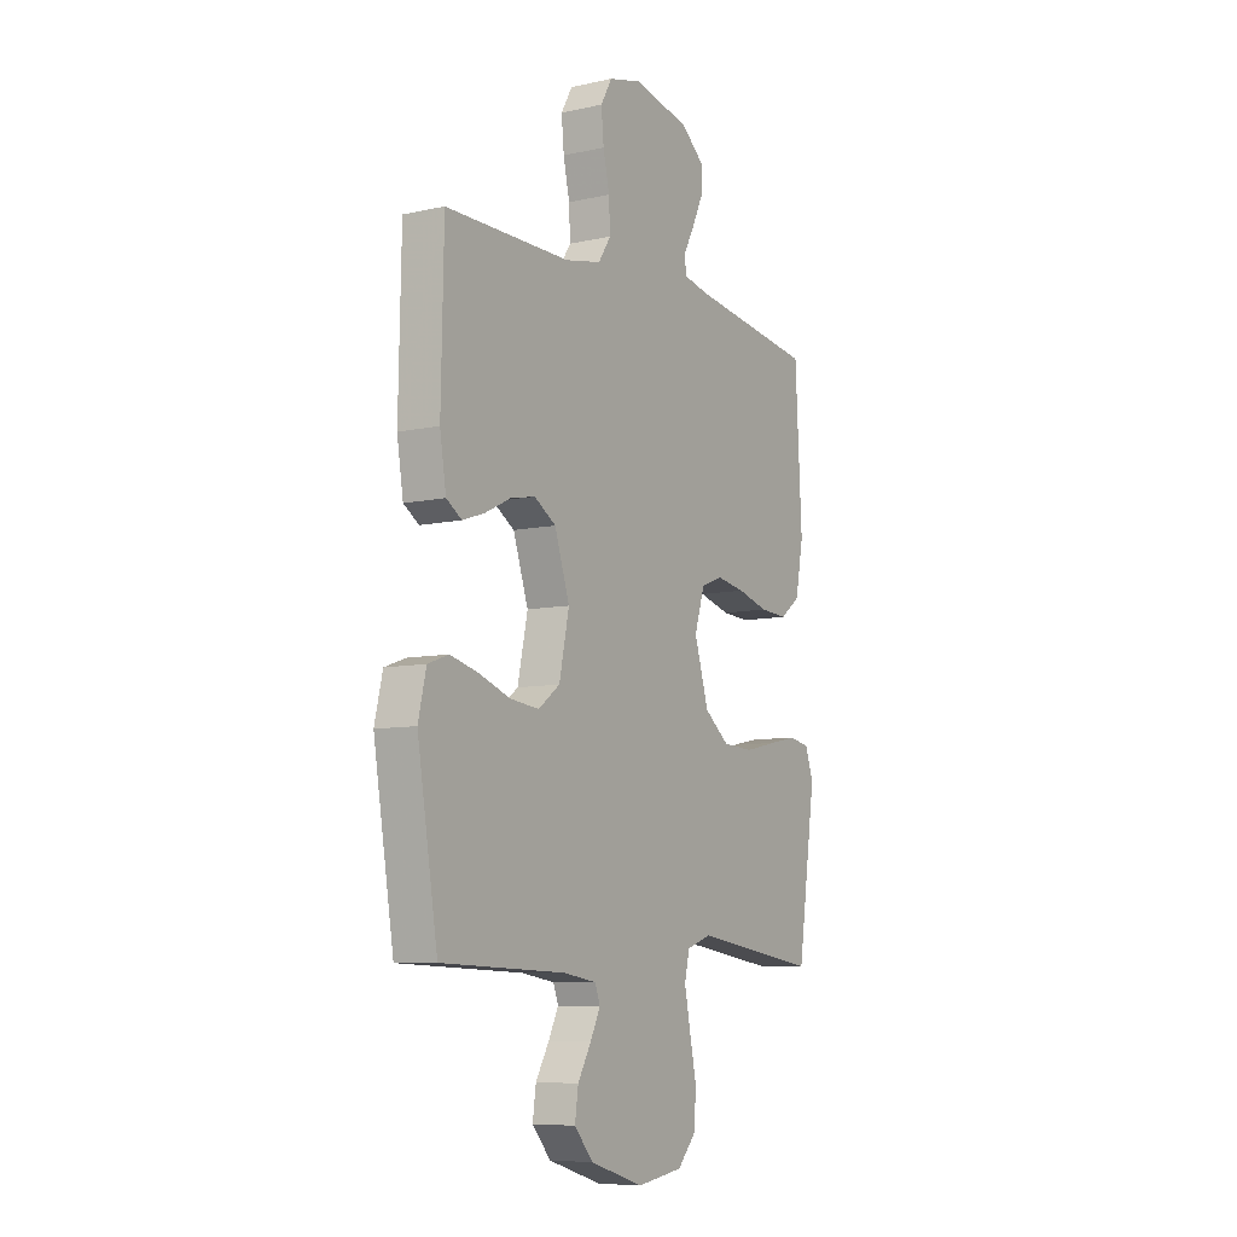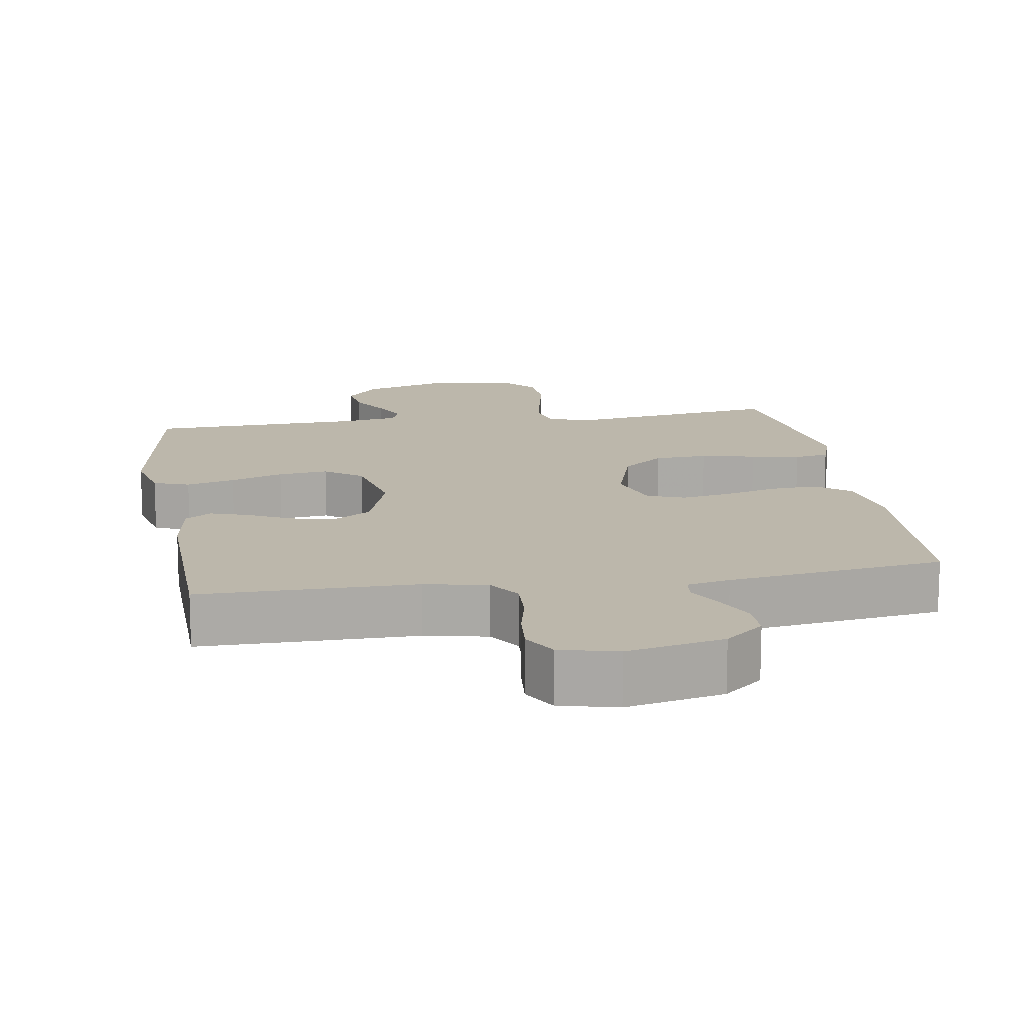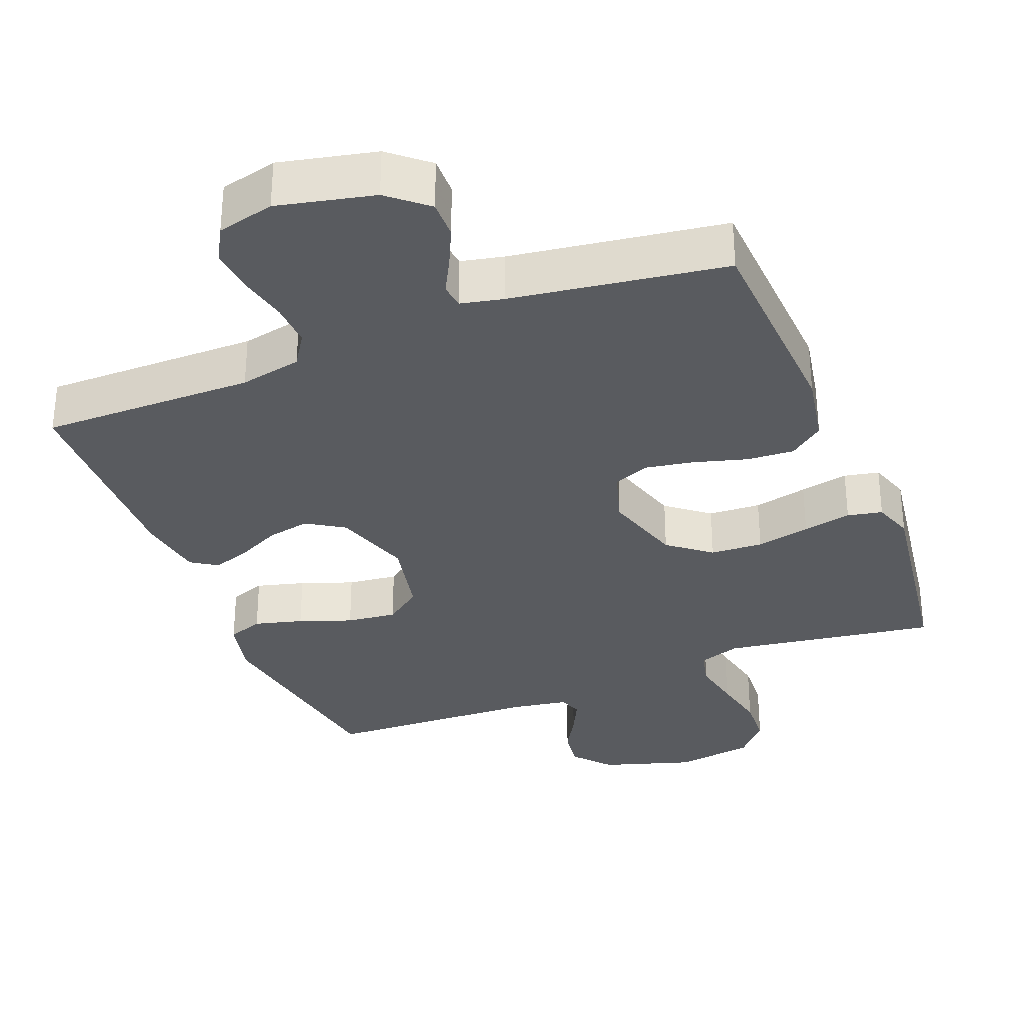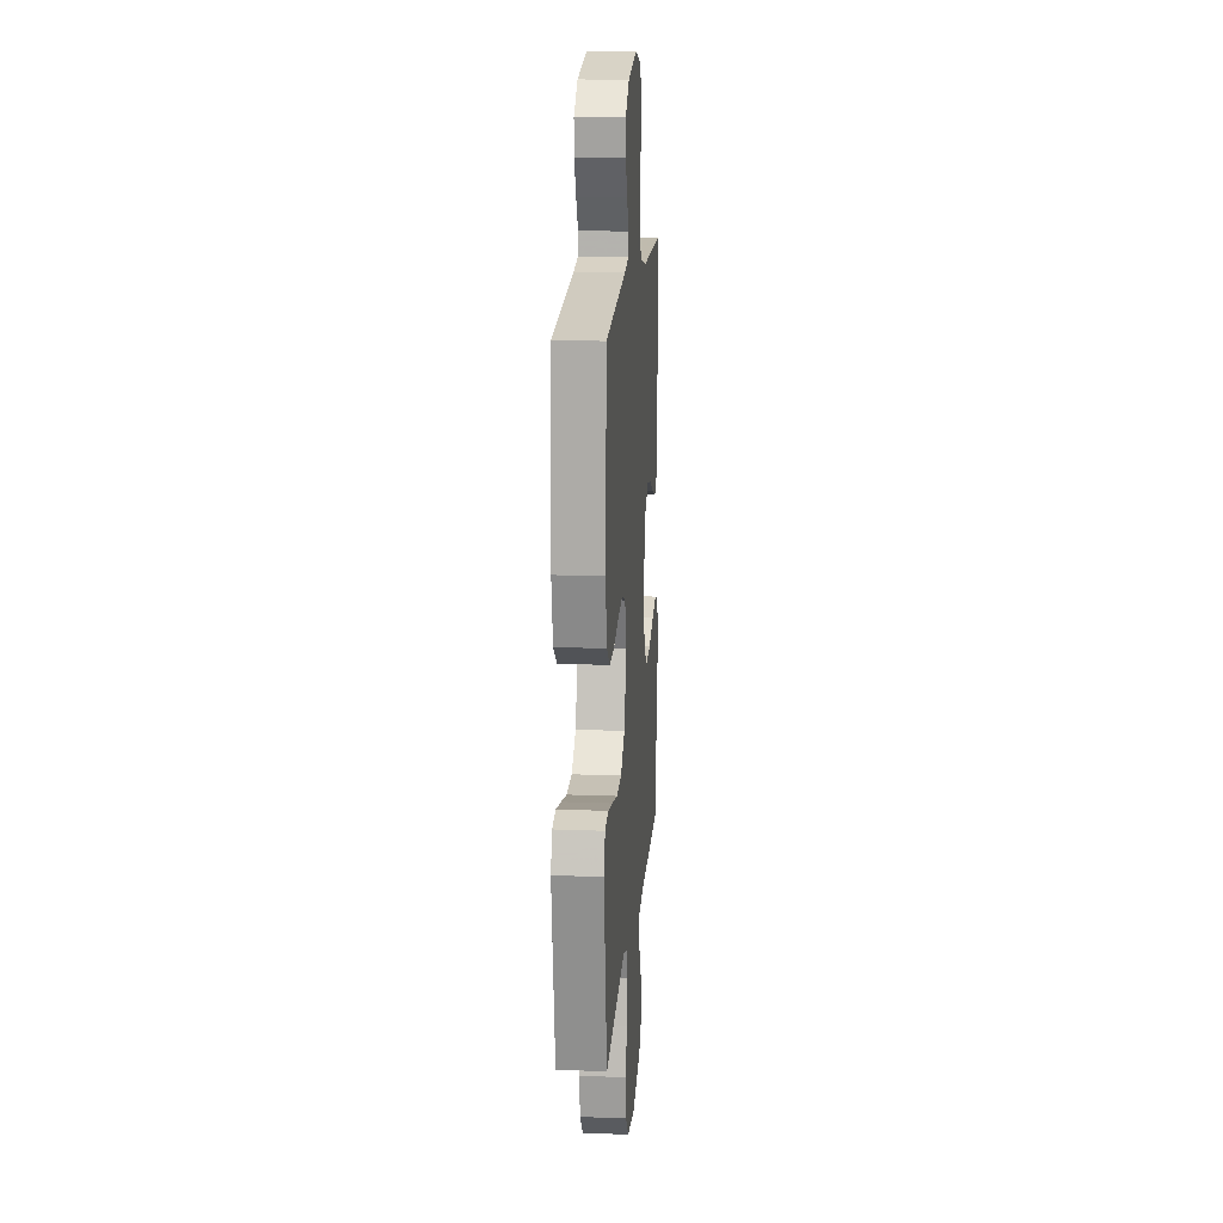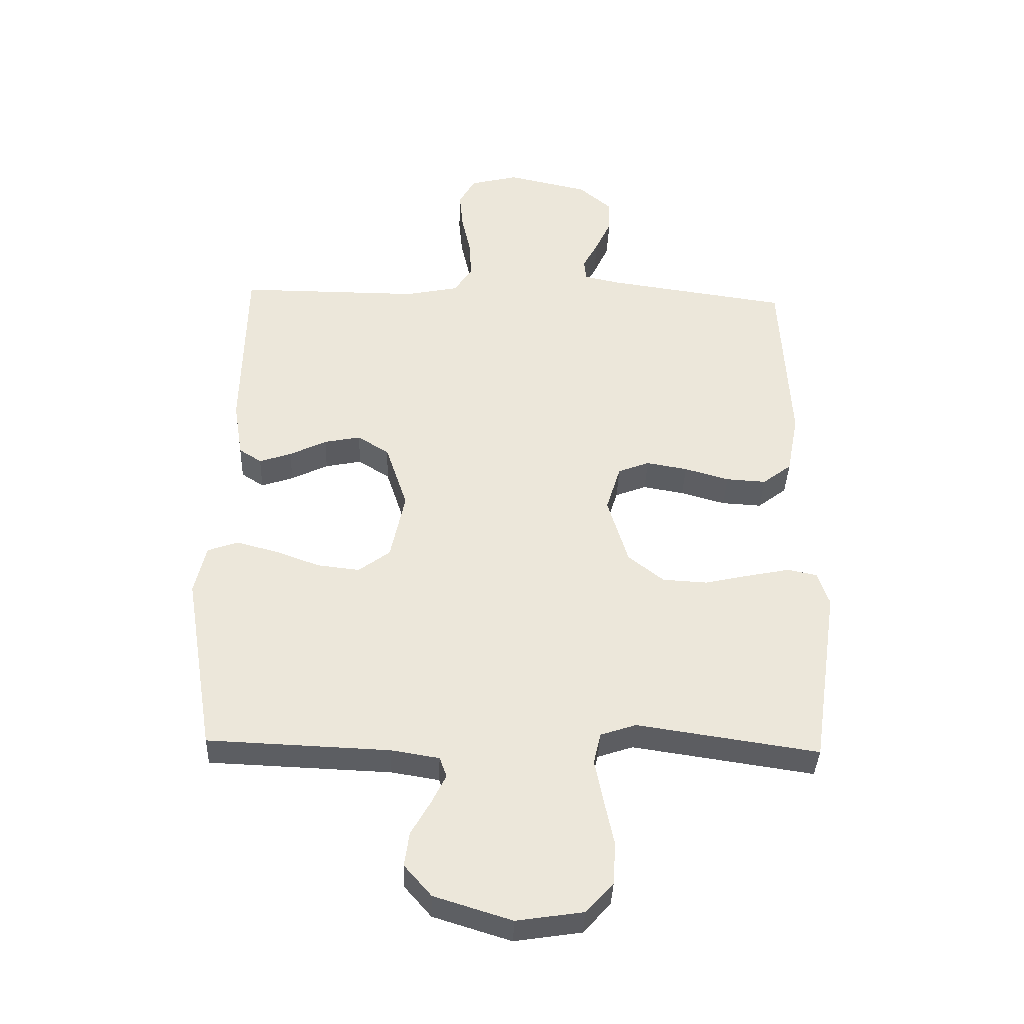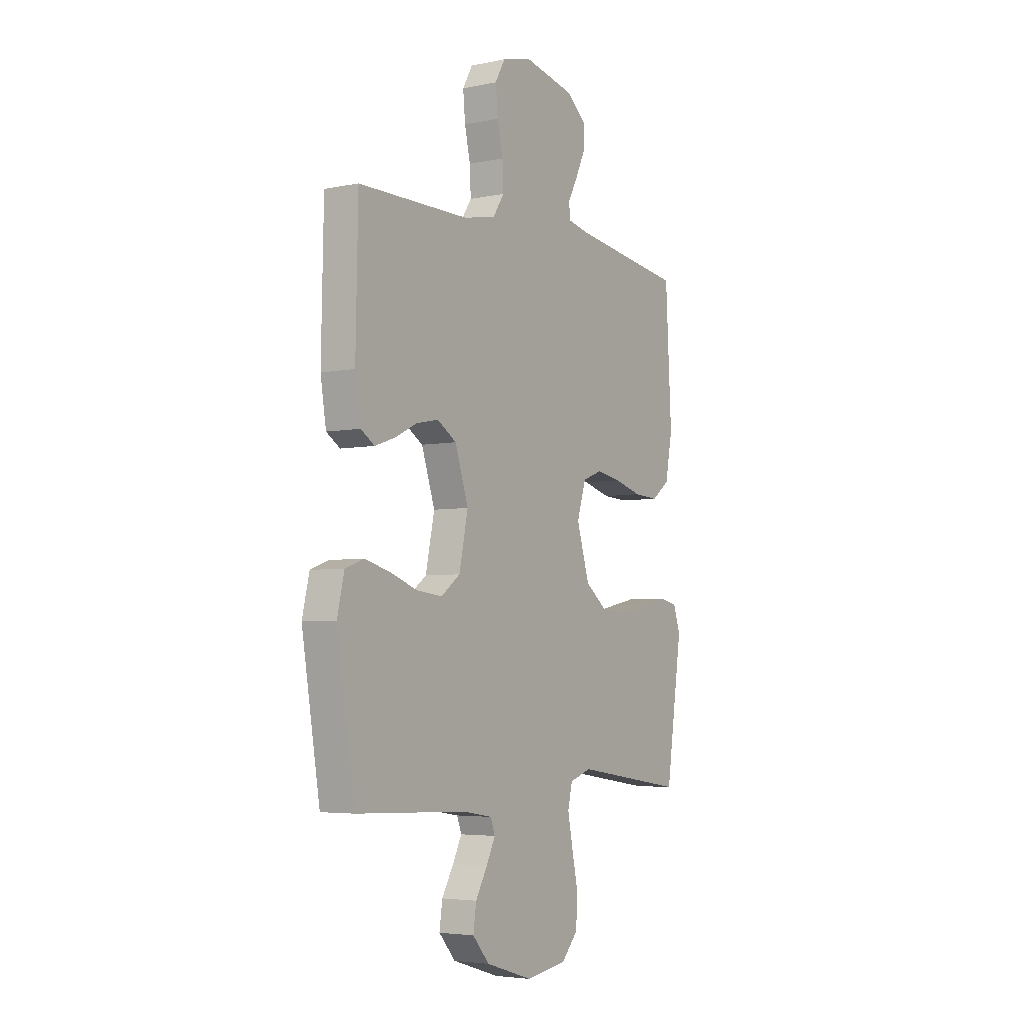
<metadata>
{"format":"obj","ext":"obj","renderer":"f3d","projection":"perspective","resolution":1024,"background":"white","views":[{"elev":-8.0,"azim":-58.3,"up":"+Z"},{"elev":14.3,"azim":-9.1,"up":"+Y"},{"elev":-32.4,"azim":21.6,"up":"+Y"},{"elev":15.7,"azim":94.7,"up":"+Z"},{"elev":-37.5,"azim":-2.1,"up":"+Z"},{"elev":-4.5,"azim":-56.5,"up":"+Z"}]}
</metadata>
<code>
v -0.5 0.07 0.5
v -0.2 0.07 0.499
v -0.113 0.07 0.517
v -0.083 0.07 0.563
v -0.086 0.07 0.626
v -0.101 0.07 0.694
v -0.107 0.07 0.758
v -0.08 0.07 0.806
v 0 0.07 0.826
v 0.135 0.07 0.796
v 0.189 0.07 0.75
v 0.188 0.07 0.696
v 0.162 0.07 0.64
v 0.136 0.07 0.591
v 0.14 0.07 0.556
v 0.2 0.07 0.543
v 0.5 0.07 0.5
v 0.516 0.07 0.2
v 0.497 0.07 0.098
v 0.449 0.07 0.061
v 0.383 0.07 0.065
v 0.309 0.07 0.086
v 0.241 0.07 0.098
v 0.189 0.07 0.078
v 0.165 0.07 0
v 0.199 0.07 -0.113
v 0.258 0.07 -0.16
v 0.332 0.07 -0.164
v 0.408 0.07 -0.147
v 0.476 0.07 -0.133
v 0.525 0.07 -0.143
v 0.544 0.07 -0.2
v 0.5 0.07 -0.5
v 0.2 0.07 -0.455
v 0.141 0.07 -0.475
v 0.129 0.07 -0.527
v 0.143 0.07 -0.598
v 0.159 0.07 -0.675
v 0.155 0.07 -0.745
v 0.11 0.07 -0.795
v 0 0.07 -0.812
v -0.128 0.07 -0.772
v -0.173 0.07 -0.72
v -0.165 0.07 -0.663
v -0.133 0.07 -0.607
v -0.109 0.07 -0.558
v -0.121 0.07 -0.525
v -0.2 0.07 -0.512
v -0.5 0.07 -0.5
v -0.549 0.07 -0.2
v -0.53 0.07 -0.118
v -0.48 0.07 -0.1
v -0.412 0.07 -0.118
v -0.338 0.07 -0.145
v -0.268 0.07 -0.153
v -0.216 0.07 -0.114
v -0.192 0.07 0
v -0.228 0.07 0.109
v -0.28 0.07 0.142
v -0.34 0.07 0.13
v -0.401 0.07 0.1
v -0.454 0.07 0.082
v -0.491 0.07 0.106
v -0.506 0.07 0.2
v -0.5 0 0.5
v -0.2 0 0.499
v -0.113 0 0.517
v -0.083 0 0.563
v -0.086 0 0.626
v -0.101 0 0.694
v -0.107 0 0.758
v -0.08 0 0.806
v 0 0 0.826
v 0.135 0 0.796
v 0.189 0 0.75
v 0.188 0 0.696
v 0.162 0 0.64
v 0.136 0 0.591
v 0.14 0 0.556
v 0.2 0 0.543
v 0.5 0 0.5
v 0.516 0 0.2
v 0.497 0 0.098
v 0.449 0 0.061
v 0.383 0 0.065
v 0.309 0 0.086
v 0.241 0 0.098
v 0.189 0 0.078
v 0.165 0 0
v 0.199 0 -0.113
v 0.258 0 -0.16
v 0.332 0 -0.164
v 0.408 0 -0.147
v 0.476 0 -0.133
v 0.525 0 -0.143
v 0.544 0 -0.2
v 0.5 0 -0.5
v 0.2 0 -0.455
v 0.141 0 -0.475
v 0.129 0 -0.527
v 0.143 0 -0.598
v 0.159 0 -0.675
v 0.155 0 -0.745
v 0.11 0 -0.795
v 0 0 -0.812
v -0.128 0 -0.772
v -0.173 0 -0.72
v -0.165 0 -0.663
v -0.133 0 -0.607
v -0.109 0 -0.558
v -0.121 0 -0.525
v -0.2 0 -0.512
v -0.5 0 -0.5
v -0.549 0 -0.2
v -0.53 0 -0.118
v -0.48 0 -0.1
v -0.412 0 -0.118
v -0.338 0 -0.145
v -0.268 0 -0.153
v -0.216 0 -0.114
v -0.192 0 0
v -0.228 0 0.109
v -0.28 0 0.142
v -0.34 0 0.13
v -0.401 0 0.1
v -0.454 0 0.082
v -0.491 0 0.106
v -0.506 0 0.2
f 64 1 2
f 63 64 2
f 62 63 2
f 61 62 2
f 60 61 2
f 59 60 2 3
f 58 59 3 4
f 57 58 4
f 52 53 54
f 51 52 54
f 50 51 54
f 49 50 54
f 48 49 54
f 47 48 54 55
f 43 44 45
f 42 43 45
f 41 42 45
f 40 41 45
f 39 40 45
f 38 39 45
f 37 38 45
f 36 37 45 46
f 35 36 46 47
f 32 33 34
f 31 32 34
f 30 31 34
f 29 30 34
f 28 29 34
f 35 47 55
f 34 35 55
f 28 34 55
f 27 28 55
f 20 21 22
f 19 20 22
f 18 19 22
f 17 18 22
f 16 17 22
f 15 16 22 23
f 12 13 14
f 11 12 14
f 10 11 14
f 9 10 14
f 8 9 14
f 7 8 14
f 6 7 14
f 5 6 14
f 4 5 14 15
f 15 23 24
f 4 15 24
f 57 4 24
f 26 27 55 56
f 25 26 56 57
f 24 25 57
f 66 65 128
f 66 128 127
f 66 127 126
f 66 126 125
f 66 125 124
f 67 66 124 123
f 68 67 123 122
f 68 122 121
f 118 117 116
f 118 116 115
f 118 115 114
f 118 114 113
f 118 113 112
f 119 118 112 111
f 109 108 107
f 109 107 106
f 109 106 105
f 109 105 104
f 109 104 103
f 109 103 102
f 109 102 101
f 110 109 101 100
f 111 110 100 99
f 98 97 96
f 98 96 95
f 98 95 94
f 98 94 93
f 98 93 92
f 119 111 99
f 119 99 98
f 119 98 92
f 119 92 91
f 86 85 84
f 86 84 83
f 86 83 82
f 86 82 81
f 86 81 80
f 87 86 80 79
f 78 77 76
f 78 76 75
f 78 75 74
f 78 74 73
f 78 73 72
f 78 72 71
f 78 71 70
f 78 70 69
f 79 78 69 68
f 88 87 79
f 88 79 68
f 88 68 121
f 120 119 91 90
f 121 120 90 89
f 121 89 88
f 1 65 66 2
f 2 66 67 3
f 3 67 68 4
f 4 68 69 5
f 5 69 70 6
f 6 70 71 7
f 7 71 72 8
f 8 72 73 9
f 9 73 74 10
f 10 74 75 11
f 11 75 76 12
f 12 76 77 13
f 13 77 78 14
f 14 78 79 15
f 15 79 80 16
f 16 80 81 17
f 17 81 82 18
f 18 82 83 19
f 19 83 84 20
f 20 84 85 21
f 21 85 86 22
f 22 86 87 23
f 23 87 88 24
f 24 88 89 25
f 25 89 90 26
f 26 90 91 27
f 27 91 92 28
f 28 92 93 29
f 29 93 94 30
f 30 94 95 31
f 31 95 96 32
f 32 96 97 33
f 33 97 98 34
f 34 98 99 35
f 35 99 100 36
f 36 100 101 37
f 37 101 102 38
f 38 102 103 39
f 39 103 104 40
f 40 104 105 41
f 41 105 106 42
f 42 106 107 43
f 43 107 108 44
f 44 108 109 45
f 45 109 110 46
f 46 110 111 47
f 47 111 112 48
f 48 112 113 49
f 49 113 114 50
f 50 114 115 51
f 51 115 116 52
f 52 116 117 53
f 53 117 118 54
f 54 118 119 55
f 55 119 120 56
f 56 120 121 57
f 57 121 122 58
f 58 122 123 59
f 59 123 124 60
f 60 124 125 61
f 61 125 126 62
f 62 126 127 63
f 63 127 128 64
f 64 128 65 1

</code>
